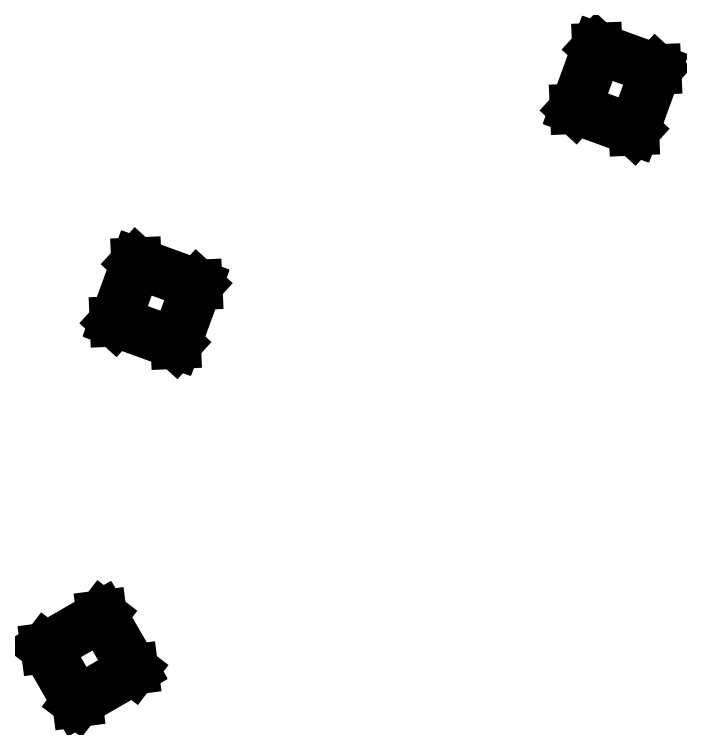
<metadata>
{"format":"dxf","ext":"dxf","renderer":"ezdxf+matplotlib","layout":"modelspace","background":"white","min_lineweight":24,"dpi":150}
</metadata>
<code>
0
SECTION
2
ENTITIES
0
LINE
8
BLACK
10
-0.7162
20
-0.3474
11
-0.6591
21
-0.4463
0
LINE
8
BLACK
10
-0.6591
20
-0.4463
11
-0.6591
21
-0.4463
0
LINE
8
BLACK
10
-0.6591
20
-0.4463
11
-0.659
21
-0.4471
0
LINE
8
BLACK
10
-0.659
20
-0.4471
11
-0.6595
21
-0.4477
0
LINE
8
BLACK
10
-0.6595
20
-0.4477
11
-0.7617
21
-0.5067
0
LINE
8
BLACK
10
-0.7617
20
-0.5067
11
-0.7625
21
-0.5068
0
LINE
8
BLACK
10
-0.7625
20
-0.5068
11
-0.7631
21
-0.5064
0
LINE
8
BLACK
10
-0.7631
20
-0.5064
11
-0.7631
21
-0.5064
0
LINE
8
BLACK
10
-0.7631
20
-0.5064
11
-0.8202
21
-0.4075
0
LINE
8
BLACK
10
-0.8202
20
-0.4075
11
-0.8203
21
-0.4067
0
LINE
8
BLACK
10
-0.8203
20
-0.4067
11
-0.8198
21
-0.4061
0
LINE
8
BLACK
10
-0.8198
20
-0.4061
11
-0.7175
21
-0.3471
0
LINE
8
BLACK
10
-0.7175
20
-0.3471
11
-0.7168
21
-0.347
0
LINE
8
BLACK
10
-0.7168
20
-0.347
11
-0.7162
21
-0.3474
0
LINE
8
BLACK
10
-0.818
20
-0.4073
11
-0.7619
21
-0.5045
0
LINE
8
BLACK
10
-0.7619
20
-0.5045
11
-0.6613
21
-0.4464
0
LINE
8
BLACK
10
-0.6613
20
-0.4464
11
-0.7174
21
-0.3493
0
LINE
8
BLACK
10
-0.7174
20
-0.3493
11
-0.818
21
-0.4073
0
LINE
8
BLACK
10
-0.5422
20
0.2595
11
-0.5417
21
0.259
0
LINE
8
BLACK
10
-0.5417
20
0.259
11
-0.5417
21
0.259
0
LINE
8
BLACK
10
-0.5417
20
0.259
11
-0.5416
21
0.2582
0
LINE
8
BLACK
10
-0.5416
20
0.2582
11
-0.5807
21
0.151
0
LINE
8
BLACK
10
-0.5807
20
0.151
11
-0.5812
21
0.1504
0
LINE
8
BLACK
10
-0.5812
20
0.1504
11
-0.582
21
0.1504
0
LINE
8
BLACK
10
-0.582
20
0.1504
11
-0.582
21
0.1504
0
LINE
8
BLACK
10
-0.582
20
0.1504
11
-0.582
21
0.1504
0
LINE
8
BLACK
10
-0.582
20
0.1504
11
-0.6929
21
0.1908
0
LINE
8
BLACK
10
-0.6929
20
0.1908
11
-0.6935
21
0.1913
0
LINE
8
BLACK
10
-0.6935
20
0.1913
11
-0.6935
21
0.192
0
LINE
8
BLACK
10
-0.6935
20
0.192
11
-0.6935
21
0.192
0
LINE
8
BLACK
10
-0.6935
20
0.192
11
-0.6545
21
0.2993
0
LINE
8
BLACK
10
-0.6545
20
0.2993
11
-0.6545
21
0.2993
0
LINE
8
BLACK
10
-0.6545
20
0.2993
11
-0.654
21
0.2999
0
LINE
8
BLACK
10
-0.654
20
0.2999
11
-0.6532
21
0.2999
0
LINE
8
BLACK
10
-0.6532
20
0.2999
11
-0.6532
21
0.2999
0
LINE
8
BLACK
10
-0.6532
20
0.2999
11
-0.5422
21
0.2595
0
LINE
8
BLACK
10
-0.6914
20
0.1923
11
-0.5822
21
0.1526
0
LINE
8
BLACK
10
-0.5822
20
0.1526
11
-0.5438
21
0.258
0
LINE
8
BLACK
10
-0.5438
20
0.258
11
-0.653
21
0.2977
0
LINE
8
BLACK
10
-0.653
20
0.2977
11
-0.6914
21
0.1923
0
LINE
8
BLACK
10
0.2993
20
0.6545
11
0.2999
21
0.654
0
LINE
8
BLACK
10
0.2999
20
0.654
11
0.2999
21
0.654
0
LINE
8
BLACK
10
0.2999
20
0.654
11
0.2999
21
0.6532
0
LINE
8
BLACK
10
0.2999
20
0.6532
11
0.2595
21
0.5422
0
LINE
8
BLACK
10
0.2595
20
0.5422
11
0.259
21
0.5417
0
LINE
8
BLACK
10
0.259
20
0.5417
11
0.2582
21
0.5416
0
LINE
8
BLACK
10
0.2582
20
0.5416
11
0.151
21
0.5807
0
LINE
8
BLACK
10
0.151
20
0.5807
11
0.151
21
0.5807
0
LINE
8
BLACK
10
0.151
20
0.5807
11
0.151
21
0.5807
0
LINE
8
BLACK
10
0.151
20
0.5807
11
0.1504
21
0.5812
0
LINE
8
BLACK
10
0.1504
20
0.5812
11
0.1504
21
0.582
0
LINE
8
BLACK
10
0.1504
20
0.582
11
0.1908
21
0.6929
0
LINE
8
BLACK
10
0.1908
20
0.6929
11
0.1913
21
0.6935
0
LINE
8
BLACK
10
0.1913
20
0.6935
11
0.192
21
0.6935
0
LINE
8
BLACK
10
0.192
20
0.6935
11
0.2993
21
0.6545
0
LINE
8
BLACK
10
0.1526
20
0.5822
11
0.258
21
0.5438
0
LINE
8
BLACK
10
0.258
20
0.5438
11
0.2977
21
0.653
0
LINE
8
BLACK
10
0.2977
20
0.653
11
0.1923
21
0.6914
0
LINE
8
BLACK
10
0.1923
20
0.6914
11
0.1526
21
0.5822
0
ENDSEC
0
EOF

</code>
